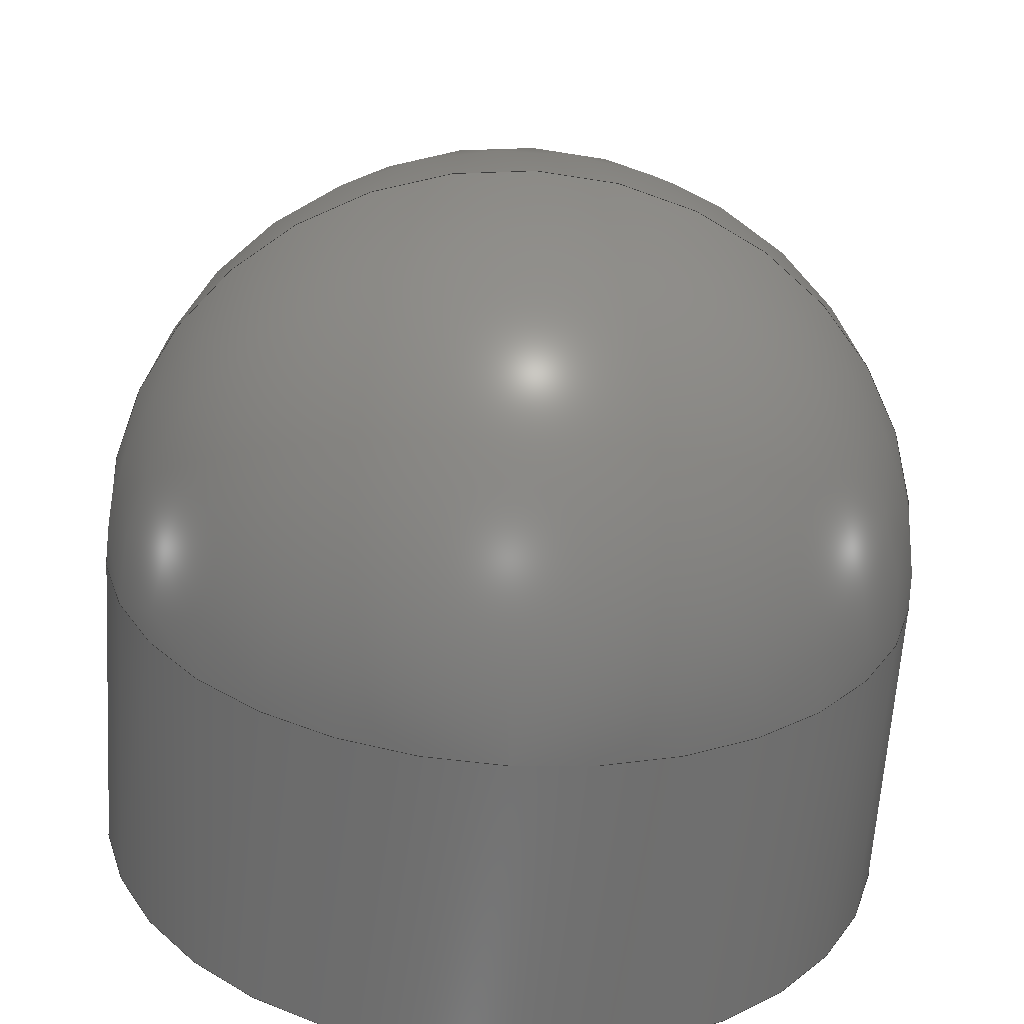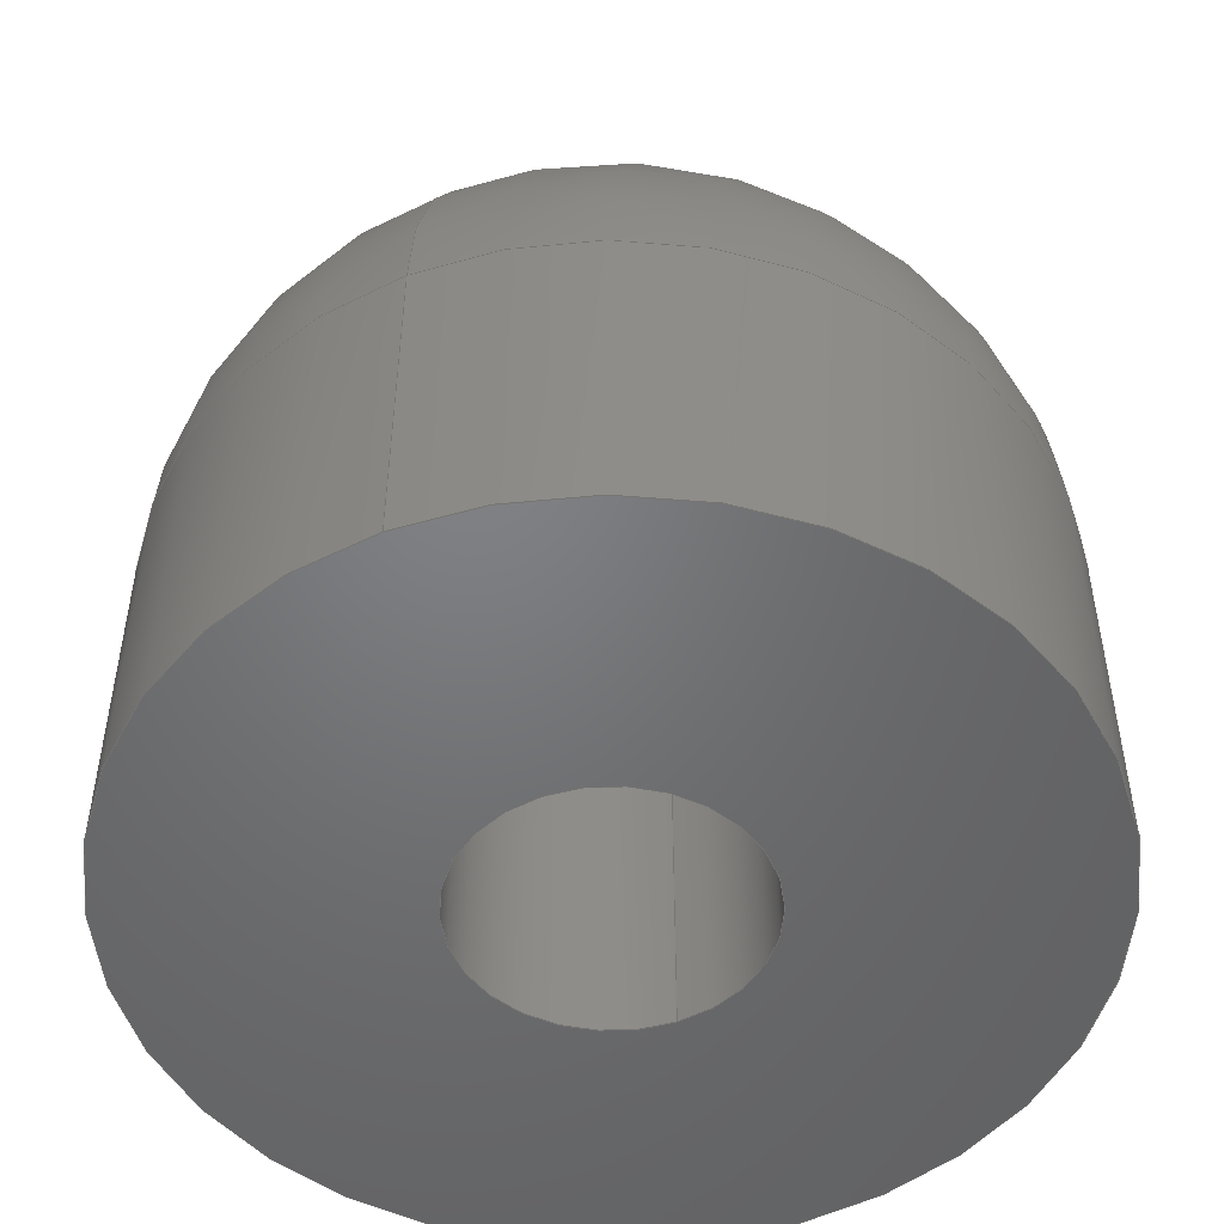
<metadata>
{"format":"step","ext":"step","renderer":"f3d","projection":"perspective","resolution":1024,"background":"white","views":[{"elev":-62.9,"azim":176.4,"up":"+Z"},{"elev":-50.3,"azim":-67.0,"up":"+Y"}]}
</metadata>
<code>
ISO-10303-21;
DATA;
#1 = CARTESIAN_POINT ( 'NONE',  ( -1.248e-19, 0.2, 0 ) ) ;
#2 = FACE_OUTER_BOUND ( 'NONE', #54, .T. ) ;
#3 = DATE_AND_TIME ( #246, #178 ) ;
#4 = CARTESIAN_POINT ( 'NONE',  ( 1.872e-19, -0.3, 0 ) ) ;
#5 = ORIENTED_EDGE ( 'NONE', *, *, #71, .T. ) ;
#6 = CC_DESIGN_PERSON_AND_ORGANIZATION_ASSIGNMENT ( #120, #74, ( #265 ) ) ;
#7 = CARTESIAN_POINT ( 'NONE',  ( -1.872e-19, 1.366e-16, 0 ) ) ;
#8 = EDGE_CURVE ( 'NONE', #188, #239, #283, .T. ) ;
#9 = ORIENTED_EDGE ( 'NONE', *, *, #214, .F. ) ;
#10 = APPLICATION_PROTOCOL_DEFINITION ( 'international standard', 'config_control_design', 1994, #26 ) ;
#11 = EDGE_LOOP ( 'NONE', ( #97, #5, #147, #248 ) ) ;
#12 = CARTESIAN_POINT ( 'NONE',  ( -3.095e-17, 0, 0 ) ) ;
#13 = EDGE_CURVE ( 'NONE', #53, #131, #267, .T. ) ;
#14 = DIRECTION ( 'NONE',  ( -1, 0, 0 ) ) ;
#15 = EDGE_CURVE ( 'NONE', #51, #210, #116, .T. ) ;
#16 = VECTOR ( 'NONE', #238, 39.37 ) ;
#17 = CIRCLE ( 'NONE', #170, 0.38 ) ;
#18 = APPROVAL ( #95, 'UNSPECIFIED' ) ;
#19 = DIRECTION ( 'NONE',  ( -6.24e-19, 1, -0 ) ) ;
#20 = DIRECTION ( 'NONE',  ( 1, 0, 0 ) ) ;
#21 = AXIS2_PLACEMENT_3D ( 'NONE', #162, #137, #230 ) ;
#22 = AXIS2_PLACEMENT_3D ( 'NONE', #155, #19, #128 ) ;
#23 = DIRECTION ( 'NONE',  ( 6.24e-19, -1, 0 ) ) ;
#24 = CYLINDRICAL_SURFACE ( 'NONE', #273, 0.38 ) ;
#25 = CYLINDRICAL_SURFACE ( 'NONE', #89, 0.125 ) ;
#26 = APPLICATION_CONTEXT ( 'configuration controlled 3d designs of mechanical parts and assemblies' ) ;
#27 = ADVANCED_FACE ( 'NONE', ( #110, #2 ), #70, .F. ) ;
#28 = CARTESIAN_POINT ( 'NONE',  ( -0.38, 1.364e-16, -4.654e-17 ) ) ;
#29 = DIRECTION ( 'NONE',  ( -1, 0, 0 ) ) ;
#30 = AXIS2_PLACEMENT_3D ( 'NONE', #176, #152, #281 ) ;
#31 = APPROVAL_PERSON_ORGANIZATION ( #216, #191, #255 ) ;
#32 = ORIENTED_EDGE ( 'NONE', *, *, #284, .F. ) ;
#33 = SPHERICAL_SURFACE ( 'NONE', #111, 0.38 ) ;
#34 = ORIENTED_EDGE ( 'NONE', *, *, #159, .F. ) ;
#35 = EDGE_CURVE ( 'NONE', #210, #249, #241, .T. ) ;
#36 = APPROVAL_DATE_TIME ( #55, #191 ) ;
#37 = CARTESIAN_POINT ( 'NONE',  ( 1.872e-19, -0.3, 0 ) ) ;
#38 = ORIENTED_EDGE ( 'NONE', *, *, #35, .F. ) ;
#39 = CIRCLE ( 'NONE', #226, 0.38 ) ;
#40 = CARTESIAN_POINT ( 'NONE',  ( -3.095e-17, 0, 0 ) ) ;
#41 = PRODUCT_DEFINITION_SHAPE ( 'NONE', 'NONE',  #265 ) ;
#42 = DIRECTION ( 'NONE',  ( 0, 0, -1 ) ) ;
#43 = LOCAL_TIME ( 20, 4, 17, #280 ) ;
#44 = CYLINDRICAL_SURFACE ( 'NONE', #134, 0.125 ) ;
#45 = DIRECTION ( 'NONE',  ( 6.24e-19, -1, -0 ) ) ;
#46 = DIRECTION ( 'NONE',  ( -1, 0, 0 ) ) ;
#47 = AXIS2_PLACEMENT_3D ( 'NONE', #244, #23, #129 ) ;
#48 = ORIENTED_EDGE ( 'NONE', *, *, #13, .F. ) ;
#49 = PERSON_AND_ORGANIZATION ( #196, #127 ) ;
#50 = CC_DESIGN_DATE_AND_TIME_ASSIGNMENT ( #270, #106, ( #77 ) ) ;
#51 = VERTEX_POINT ( 'NONE', #232 ) ;
#52 = CARTESIAN_POINT ( 'NONE',  ( -4.243e-19, 0.38, 0 ) ) ;
#53 = VERTEX_POINT ( 'NONE', #28 ) ;
#54 = EDGE_LOOP ( 'NONE', ( #99, #32 ) ) ;
#55 = DATE_AND_TIME ( #258, #242 ) ;
#56 = PERSON_AND_ORGANIZATION_ROLE ( 'classification_officer' ) ;
#57 = EDGE_CURVE ( 'NONE', #169, #51, #220, .T. ) ;
#58 = VECTOR ( 'NONE', #228, 39.37 ) ;
#59 = DATE_AND_TIME ( #175, #202 ) ;
#60 = DIRECTION ( 'NONE',  ( 0, 0, -1 ) ) ;
#61 = CARTESIAN_POINT ( 'NONE',  ( -0.125, -0.3, 1.531e-17 ) ) ;
#62 = AXIS2_PLACEMENT_3D ( 'NONE', #52, #218, #14 ) ;
#63 = FACE_OUTER_BOUND ( 'NONE', #254, .T. ) ;
#64 = FACE_OUTER_BOUND ( 'NONE', #119, .T. ) ;
#65 = APPROVAL_STATUS ( 'not_yet_approved' ) ;
#66 = PERSON_AND_ORGANIZATION ( #196, #127 ) ;
#67 = DIMENSIONAL_EXPONENTS ( 1, 0, 0, 0, 0, 0, 0 ) ;
#68 = APPROVAL_ROLE ( '' ) ;
#69 =( NAMED_UNIT ( * ) SI_UNIT ( $, .STERADIAN. ) SOLID_ANGLE_UNIT ( ) );
#70 = PLANE ( 'NONE',  #21 ) ;
#71 = EDGE_CURVE ( 'NONE', #239, #122, #153, .T. ) ;
#72 =( NAMED_UNIT ( * ) PLANE_ANGLE_UNIT ( ) SI_UNIT ( $, .RADIAN. ) );
#73 = EDGE_LOOP ( 'NONE', ( #150, #38 ) ) ;
#74 = PERSON_AND_ORGANIZATION_ROLE ( 'creator' ) ;
#75 = DIRECTION ( 'NONE',  ( 1.225e-16, 7.642e-35, -1 ) ) ;
#76 = ORIENTED_EDGE ( 'NONE', *, *, #13, .T. ) ;
#77 = SECURITY_CLASSIFICATION ( '', '', #184 ) ;
#78 = ORIENTED_EDGE ( 'NONE', *, *, #284, .T. ) ;
#79 = CALENDAR_DATE ( 2025, 22, 7 ) ;
#80 = PRODUCT ( 'Drone fin cap_Default_sldprt', 'Drone fin cap_Default_sldprt', '', ( #193 ) ) ;
#81 = AXIS2_PLACEMENT_3D ( 'NONE', #234, #185, #141 ) ;
#82 = PERSON_AND_ORGANIZATION ( #196, #127 ) ;
#83 = CARTESIAN_POINT ( 'NONE',  ( -0.38, -0.3, 0 ) ) ;
#84 = LINE ( 'NONE', #156, #201 ) ;
#85 = CLOSED_SHELL ( 'NONE', ( #203, #130, #223, #91, #27, #199, #256, #154 ) ) ;
#86 = CIRCLE ( 'NONE', #261, 0.38 ) ;
#87 = CARTESIAN_POINT ( 'NONE',  ( 0.38, -0.3, 4.654e-17 ) ) ;
#88 = APPROVAL ( #65, 'UNSPECIFIED' ) ;
#89 = AXIS2_PLACEMENT_3D ( 'NONE', #233, #209, #90 ) ;
#90 = DIRECTION ( 'NONE',  ( 1, 0, 0 ) ) ;
#91 = ADVANCED_FACE ( 'NONE', ( #103 ), #33, .T. ) ;
#92 = EDGE_LOOP ( 'NONE', ( #276, #115 ) ) ;
#93 = DIRECTION ( 'NONE',  ( -1, -6.24e-19, 0 ) ) ;
#94 = CC_DESIGN_PERSON_AND_ORGANIZATION_ASSIGNMENT ( #192, #56, ( #77 ) ) ;
#95 = APPROVAL_STATUS ( 'not_yet_approved' ) ;
#96 = ORIENTED_EDGE ( 'NONE', *, *, #231, .F. ) ;
#97 = ORIENTED_EDGE ( 'NONE', *, *, #8, .T. ) ;
#98 = CARTESIAN_POINT ( 'NONE',  ( -1.248e-19, 0.2, 0 ) ) ;
#99 = ORIENTED_EDGE ( 'NONE', *, *, #8, .F. ) ;
#100 = AXIS2_PLACEMENT_3D ( 'NONE', #37, #121, #20 ) ;
#101 = CC_DESIGN_SECURITY_CLASSIFICATION ( #77, ( #104 ) ) ;
#102 = UNCERTAINTY_MEASURE_WITH_UNIT (LENGTH_MEASURE( 1e-05 ), #109, 'distance_accuracy_value', 'NONE');
#103 = FACE_OUTER_BOUND ( 'NONE', #166, .T. ) ;
#104 = PRODUCT_DEFINITION_FORMATION_WITH_SPECIFIED_SOURCE ( 'ANY', '', #80, .NOT_KNOWN. ) ;
#105 = DIRECTION ( 'NONE',  ( 1, 6.24e-19, 0 ) ) ;
#106 = DATE_TIME_ROLE ( 'classification_date' ) ;
#107 = EDGE_CURVE ( 'NONE', #122, #131, #39, .T. ) ;
#108 = CARTESIAN_POINT ( 'NONE',  ( 0.125, 0.2, 0 ) ) ;
#109 =( CONVERSION_BASED_UNIT ( 'INCH', #272 ) LENGTH_UNIT ( ) NAMED_UNIT ( #67 ) );
#110 = FACE_BOUND ( 'NONE', #73, .T. ) ;
#111 = AXIS2_PLACEMENT_3D ( 'NONE', #40, #60, #282 ) ;
#112 = LOCAL_TIME ( 20, 4, 17, #177 ) ;
#113 = DIRECTION ( 'NONE',  ( -6.24e-19, 1, -0 ) ) ;
#114 = CC_DESIGN_PERSON_AND_ORGANIZATION_ASSIGNMENT ( #66, #262, ( #104 ) ) ;
#115 = ORIENTED_EDGE ( 'NONE', *, *, #231, .T. ) ;
#116 = LINE ( 'NONE', #136, #58 ) ;
#117 = ORIENTED_EDGE ( 'NONE', *, *, #15, .T. ) ;
#118 = FACE_OUTER_BOUND ( 'NONE', #92, .T. ) ;
#119 = EDGE_LOOP ( 'NONE', ( #181, #167, #186, #235 ) ) ;
#120 = PERSON_AND_ORGANIZATION ( #196, #127 ) ;
#121 = DIRECTION ( 'NONE',  ( 6.24e-19, -1, 0 ) ) ;
#122 = VERTEX_POINT ( 'NONE', #146 ) ;
#123 = PERSON_AND_ORGANIZATION ( #196, #127 ) ;
#124 = FACE_OUTER_BOUND ( 'NONE', #11, .T. ) ;
#125 = COORDINATED_UNIVERSAL_TIME_OFFSET ( 8, 0, .BEHIND. ) ;
#126 = DIRECTION ( 'NONE',  ( 1, 0, 0 ) ) ;
#127 = ORGANIZATION ( 'UNSPECIFIED', 'UNSPECIFIED', '' ) ;
#128 = DIRECTION ( 'NONE',  ( -1, -6.24e-19, 0 ) ) ;
#129 = DIRECTION ( 'NONE',  ( 1, 0, 0 ) ) ;
#130 = ADVANCED_FACE ( 'NONE', ( #124 ), #213, .T. ) ;
#131 = VERTEX_POINT ( 'NONE', #195 ) ;
#132 = CARTESIAN_POINT ( 'NONE',  ( -3.095e-17, 0, 0 ) ) ;
#133 = CC_DESIGN_PERSON_AND_ORGANIZATION_ASSIGNMENT ( #148, #277, ( #80 ) ) ;
#134 = AXIS2_PLACEMENT_3D ( 'NONE', #1, #45, #264 ) ;
#135 = CIRCLE ( 'NONE', #47, 0.125 ) ;
#136 = CARTESIAN_POINT ( 'NONE',  ( -0.125, 0.2, 1.531e-17 ) ) ;
#137 = DIRECTION ( 'NONE',  ( -6.24e-19, 1, 0 ) ) ;
#138 = APPROVAL_PERSON_ORGANIZATION ( #49, #88, #68 ) ;
#139 = CARTESIAN_POINT ( 'NONE',  ( -3.095e-17, 0, 0 ) ) ;
#140 = CALENDAR_DATE ( 2025, 22, 7 ) ;
#141 = DIRECTION ( 'NONE',  ( -1, 0, 0 ) ) ;
#142 = CC_DESIGN_PERSON_AND_ORGANIZATION_ASSIGNMENT ( #82, #222, ( #104 ) ) ;
#143 = ORIENTED_EDGE ( 'NONE', *, *, #35, .T. ) ;
#144 = AXIS2_PLACEMENT_3D ( 'NONE', #4, #183, #274 ) ;
#145 = DIRECTION ( 'NONE',  ( 1, 0, 0 ) ) ;
#146 = CARTESIAN_POINT ( 'NONE',  ( 0.38, 1.368e-16, 0 ) ) ;
#147 = ORIENTED_EDGE ( 'NONE', *, *, #271, .F. ) ;
#148 = PERSON_AND_ORGANIZATION ( #196, #127 ) ;
#149 = CARTESIAN_POINT ( 'NONE',  ( 0.125, 0.2, 0 ) ) ;
#150 = ORIENTED_EDGE ( 'NONE', *, *, #165, .F. ) ;
#151 = DATE_TIME_ROLE ( 'creation_date' ) ;
#152 = DIRECTION ( 'NONE',  ( 6.24e-19, -1, 0 ) ) ;
#153 = LINE ( 'NONE', #194, #163 ) ;
#154 = ADVANCED_FACE ( 'NONE', ( #118 ), #211, .T. ) ;
#155 = CARTESIAN_POINT ( 'NONE',  ( -1.872e-19, 1.366e-16, 0 ) ) ;
#156 = CARTESIAN_POINT ( 'NONE',  ( -0.38, 0.38, 0 ) ) ;
#157 = COORDINATED_UNIVERSAL_TIME_OFFSET ( 8, 0, .BEHIND. ) ;
#158 = FACE_OUTER_BOUND ( 'NONE', #250, .T. ) ;
#159 = EDGE_CURVE ( 'NONE', #169, #249, #171, .T. ) ;
#160 = ORIENTED_EDGE ( 'NONE', *, *, #271, .T. ) ;
#161 = CARTESIAN_POINT ( 'NONE',  ( 0, 0, 0 ) ) ;
#162 = CARTESIAN_POINT ( 'NONE',  ( 0.38, -0.3, 0 ) ) ;
#163 = VECTOR ( 'NONE', #190, 39.37 ) ;
#164 = CC_DESIGN_APPROVAL ( #191, ( #265 ) ) ;
#165 = EDGE_CURVE ( 'NONE', #249, #210, #229, .T. ) ;
#166 = EDGE_LOOP ( 'NONE', ( #48, #160, #257 ) ) ;
#167 = ORIENTED_EDGE ( 'NONE', *, *, #57, .F. ) ;
#168 = ORIENTED_EDGE ( 'NONE', *, *, #71, .F. ) ;
#169 = VERTEX_POINT ( 'NONE', #108 ) ;
#170 = AXIS2_PLACEMENT_3D ( 'NONE', #7, #113, #93 ) ;
#171 = LINE ( 'NONE', #149, #16 ) ;
#172 = ORIENTED_EDGE ( 'NONE', *, *, #107, .F. ) ;
#173 = EDGE_CURVE ( 'NONE', #188, #53, #84, .T. ) ;
#174 = MANIFOLD_SOLID_BREP ( 'Cut-Extrude1', #85 ) ;
#175 = CALENDAR_DATE ( 2025, 22, 7 ) ;
#176 = CARTESIAN_POINT ( 'NONE',  ( -1.248e-19, 0.2, 0 ) ) ;
#177 = COORDINATED_UNIVERSAL_TIME_OFFSET ( 8, 0, .BEHIND. ) ;
#178 = LOCAL_TIME ( 20, 4, 17, #157 ) ;
#179 = DIRECTION ( 'NONE',  ( -6.24e-19, 1, -0 ) ) ;
#180 = CARTESIAN_POINT ( 'NONE',  ( 0.125, -0.3, 0 ) ) ;
#181 = ORIENTED_EDGE ( 'NONE', *, *, #15, .F. ) ;
#182 = DIRECTION ( 'NONE',  ( -6.24e-19, 1, -0 ) ) ;
#183 = DIRECTION ( 'NONE',  ( 6.24e-19, -1, 0 ) ) ;
#184 = SECURITY_CLASSIFICATION_LEVEL ( 'unclassified' ) ;
#185 = DIRECTION ( 'NONE',  ( -6.24e-19, 1, -0 ) ) ;
#186 = ORIENTED_EDGE ( 'NONE', *, *, #159, .T. ) ;
#187 = DIRECTION ( 'NONE',  ( 6.24e-19, -1, 0 ) ) ;
#188 = VERTEX_POINT ( 'NONE', #83 ) ;
#189 = COORDINATED_UNIVERSAL_TIME_OFFSET ( 8, 0, .BEHIND. ) ;
#190 = DIRECTION ( 'NONE',  ( -6.24e-19, 1, -0 ) ) ;
#191 = APPROVAL ( #219, 'UNSPECIFIED' ) ;
#192 = PERSON_AND_ORGANIZATION ( #196, #127 ) ;
#193 = MECHANICAL_CONTEXT ( 'NONE', #198, 'mechanical' ) ;
#194 = CARTESIAN_POINT ( 'NONE',  ( 0.38, 0.38, 4.654e-17 ) ) ;
#195 = CARTESIAN_POINT ( 'NONE',  ( -7.916e-18, 0.38, 0 ) ) ;
#196 = PERSON ( 'UNSPECIFIED', 'UNSPECIFIED', 'UNSPECIFIED', ('UNSPECIFIED'), ('UNSPECIFIED'), ('UNSPECIFIED') ) ;
#197 = AXIS2_PLACEMENT_3D ( 'NONE', #98, #187, #278 ) ;
#198 = APPLICATION_CONTEXT ( 'configuration controlled 3d designs of mechanical parts and assemblies' ) ;
#199 = ADVANCED_FACE ( 'NONE', ( #158 ), #24, .T. ) ;
#200 = DIRECTION ( 'NONE',  ( -6.24e-19, 1, -0 ) ) ;
#201 = VECTOR ( 'NONE', #200, 39.37 ) ;
#202 = LOCAL_TIME ( 20, 4, 17, #189 ) ;
#203 = ADVANCED_FACE ( 'NONE', ( #243 ), #44, .F. ) ;
#204 = APPROVAL_DATE_TIME ( #3, #88 ) ;
#205 = CC_DESIGN_APPROVAL ( #18, ( #104 ) ) ;
#206 =( LENGTH_UNIT ( ) NAMED_UNIT ( * ) SI_UNIT ( $, .METRE. ) );
#207 = SHAPE_DEFINITION_REPRESENTATION ( #41, #221 ) ;
#208 = CARTESIAN_POINT ( 'NONE',  ( 5.924e-35, -0.3, 0 ) ) ;
#209 = DIRECTION ( 'NONE',  ( 6.24e-19, -1, -0 ) ) ;
#210 = VERTEX_POINT ( 'NONE', #61 ) ;
#211 = PLANE ( 'NONE',  #197 ) ;
#212 = ORIENTED_EDGE ( 'NONE', *, *, #173, .T. ) ;
#213 = CYLINDRICAL_SURFACE ( 'NONE', #62, 0.38 ) ;
#214 = EDGE_CURVE ( 'NONE', #122, #53, #260, .T. ) ;
#215 =( GEOMETRIC_REPRESENTATION_CONTEXT ( 3 ) GLOBAL_UNCERTAINTY_ASSIGNED_CONTEXT ( ( #102 ) ) GLOBAL_UNIT_ASSIGNED_CONTEXT ( ( #109, #72, #69 ) ) REPRESENTATION_CONTEXT ( 'NONE', 'WORKASPACE' ) );
#216 = PERSON_AND_ORGANIZATION ( #196, #127 ) ;
#217 = APPROVAL_ROLE ( '' ) ;
#218 = DIRECTION ( 'NONE',  ( -6.24e-19, 1, -0 ) ) ;
#219 = APPROVAL_STATUS ( 'not_yet_approved' ) ;
#220 = CIRCLE ( 'NONE', #30, 0.125 ) ;
#221 = ADVANCED_BREP_SHAPE_REPRESENTATION ( 'Drone fin cap_Default_sldprt', ( #174, #236 ), #215 ) ;
#222 = PERSON_AND_ORGANIZATION_ROLE ( 'design_supplier' ) ;
#223 = ADVANCED_FACE ( 'NONE', ( #63 ), #266, .T. ) ;
#224 = APPROVAL_DATE_TIME ( #245, #18 ) ;
#225 = CARTESIAN_POINT ( 'NONE',  ( -4.243e-19, 0.38, 0 ) ) ;
#226 = AXIS2_PLACEMENT_3D ( 'NONE', #12, #240, #126 ) ;
#227 = CC_DESIGN_DATE_AND_TIME_ASSIGNMENT ( #59, #151, ( #265 ) ) ;
#228 = DIRECTION ( 'NONE',  ( 6.24e-19, -1, -0 ) ) ;
#229 = CIRCLE ( 'NONE', #100, 0.125 ) ;
#230 = DIRECTION ( 'NONE',  ( -1, -6.24e-19, 0 ) ) ;
#231 = EDGE_CURVE ( 'NONE', #51, #169, #135, .T. ) ;
#232 = CARTESIAN_POINT ( 'NONE',  ( -0.125, 0.2, 1.531e-17 ) ) ;
#233 = CARTESIAN_POINT ( 'NONE',  ( -1.248e-19, 0.2, 0 ) ) ;
#234 = CARTESIAN_POINT ( 'NONE',  ( 5.924e-35, -0.3, 0 ) ) ;
#235 = ORIENTED_EDGE ( 'NONE', *, *, #165, .T. ) ;
#236 = AXIS2_PLACEMENT_3D ( 'NONE', #161, #259, #145 ) ;
#237 = ORIENTED_EDGE ( 'NONE', *, *, #214, .T. ) ;
#238 = DIRECTION ( 'NONE',  ( 6.24e-19, -1, -0 ) ) ;
#239 = VERTEX_POINT ( 'NONE', #87 ) ;
#240 = DIRECTION ( 'NONE',  ( 0, 0, 1 ) ) ;
#241 = CIRCLE ( 'NONE', #144, 0.125 ) ;
#242 = LOCAL_TIME ( 20, 4, 17, #125 ) ;
#243 = FACE_OUTER_BOUND ( 'NONE', #279, .T. ) ;
#244 = CARTESIAN_POINT ( 'NONE',  ( -1.248e-19, 0.2, 0 ) ) ;
#245 = DATE_AND_TIME ( #79, #43 ) ;
#246 = CALENDAR_DATE ( 2025, 22, 7 ) ;
#247 = CC_DESIGN_APPROVAL ( #88, ( #77 ) ) ;
#248 = ORIENTED_EDGE ( 'NONE', *, *, #173, .F. ) ;
#249 = VERTEX_POINT ( 'NONE', #180 ) ;
#250 = EDGE_LOOP ( 'NONE', ( #168, #78, #212, #9 ) ) ;
#251 = DIRECTION ( 'NONE',  ( -1, 0, -1.225e-16 ) ) ;
#252 = AXIS2_PLACEMENT_3D ( 'NONE', #139, #75, #251 ) ;
#253 = AXIS2_PLACEMENT_3D ( 'NONE', #132, #42, #105 ) ;
#254 = EDGE_LOOP ( 'NONE', ( #237, #76, #172 ) ) ;
#255 = APPROVAL_ROLE ( '' ) ;
#256 = ADVANCED_FACE ( 'NONE', ( #64 ), #25, .F. ) ;
#257 = ORIENTED_EDGE ( 'NONE', *, *, #107, .T. ) ;
#258 = CALENDAR_DATE ( 2025, 22, 7 ) ;
#259 = DIRECTION ( 'NONE',  ( 0, 0, 1 ) ) ;
#260 = CIRCLE ( 'NONE', #22, 0.38 ) ;
#261 = AXIS2_PLACEMENT_3D ( 'NONE', #208, #182, #29 ) ;
#262 = PERSON_AND_ORGANIZATION_ROLE ( 'creator' ) ;
#263 = DESIGN_CONTEXT ( 'detailed design', #26, 'design' ) ;
#264 = DIRECTION ( 'NONE',  ( 1, 0, 0 ) ) ;
#265 = PRODUCT_DEFINITION ( 'UNKNOWN', '', #104, #263 ) ;
#266 = SPHERICAL_SURFACE ( 'NONE', #253, 0.38 ) ;
#267 = CIRCLE ( 'NONE', #252, 0.38 ) ;
#268 = APPROVAL_PERSON_ORGANIZATION ( #123, #18, #217 ) ;
#269 = APPLICATION_PROTOCOL_DEFINITION ( 'international standard', 'config_control_design', 1994, #198 ) ;
#270 = DATE_AND_TIME ( #140, #112 ) ;
#271 = EDGE_CURVE ( 'NONE', #53, #122, #17, .T. ) ;
#272 = LENGTH_MEASURE_WITH_UNIT ( LENGTH_MEASURE( 0.0254 ), #206 );
#273 = AXIS2_PLACEMENT_3D ( 'NONE', #225, #179, #46 ) ;
#274 = DIRECTION ( 'NONE',  ( 1, 0, 0 ) ) ;
#275 = PRODUCT_RELATED_PRODUCT_CATEGORY ( 'detail', '', ( #80 ) ) ;
#276 = ORIENTED_EDGE ( 'NONE', *, *, #57, .T. ) ;
#277 = PERSON_AND_ORGANIZATION_ROLE ( 'design_owner' ) ;
#278 = DIRECTION ( 'NONE',  ( 1, 6.24e-19, 0 ) ) ;
#279 = EDGE_LOOP ( 'NONE', ( #96, #117, #143, #34 ) ) ;
#280 = COORDINATED_UNIVERSAL_TIME_OFFSET ( 8, 0, .BEHIND. ) ;
#281 = DIRECTION ( 'NONE',  ( 1, 0, 0 ) ) ;
#282 = DIRECTION ( 'NONE',  ( 1, 6.24e-19, 0 ) ) ;
#283 = CIRCLE ( 'NONE', #81, 0.38 ) ;
#284 = EDGE_CURVE ( 'NONE', #239, #188, #86, .T. ) ;
ENDSEC;
END-ISO-10303-21;

</code>
